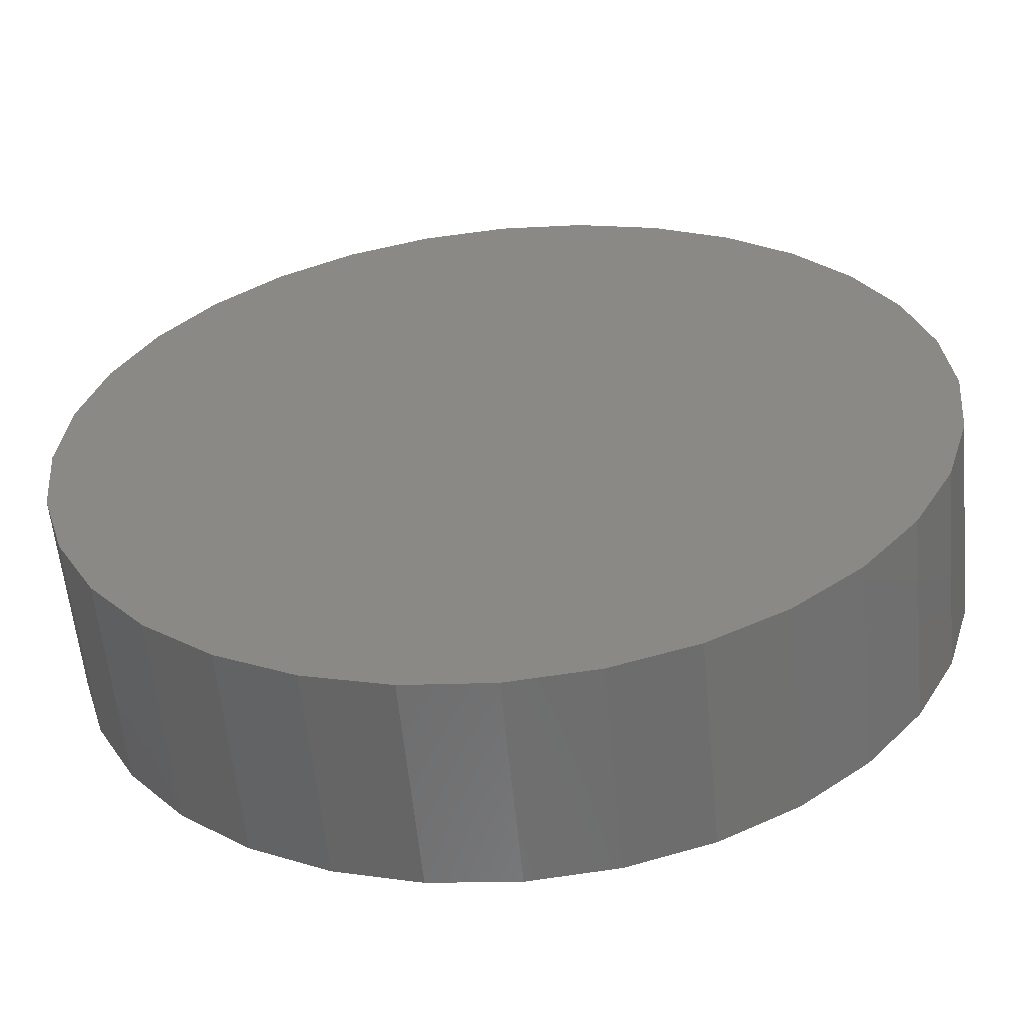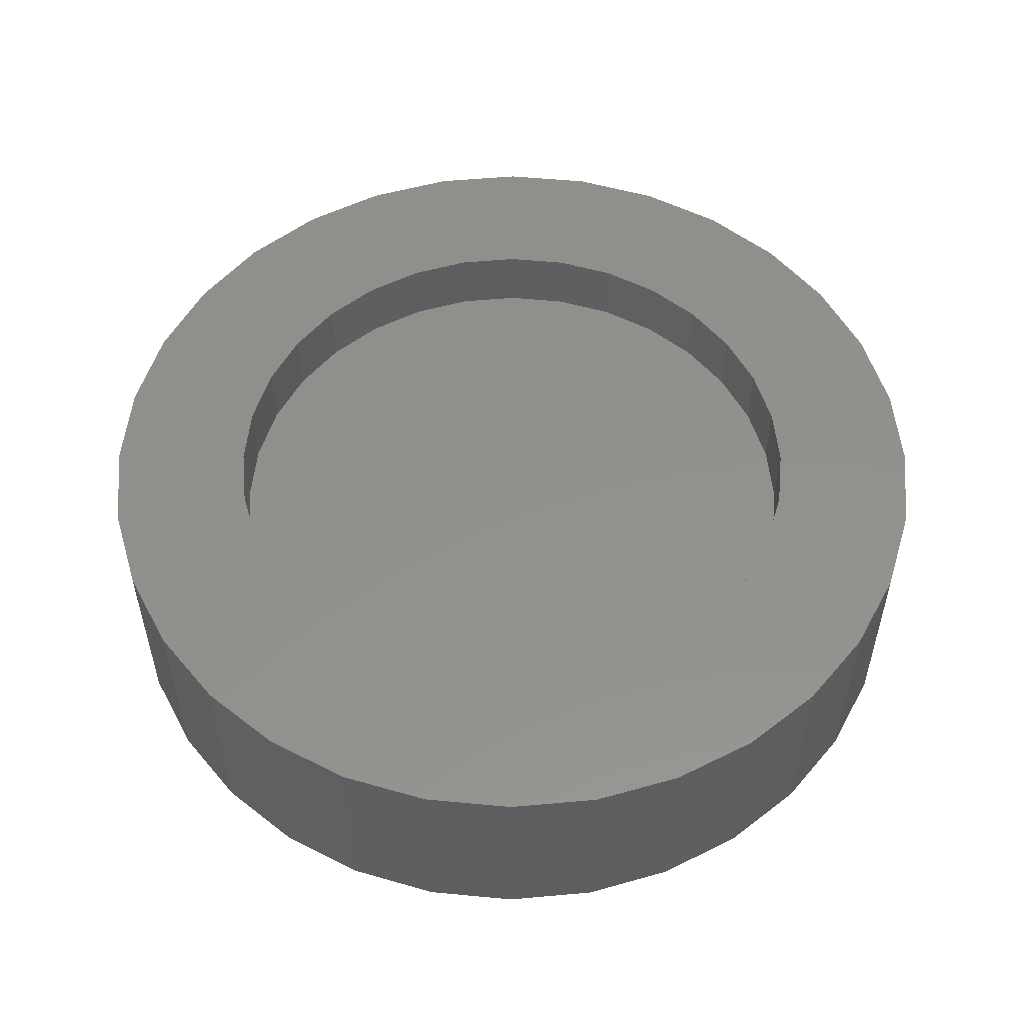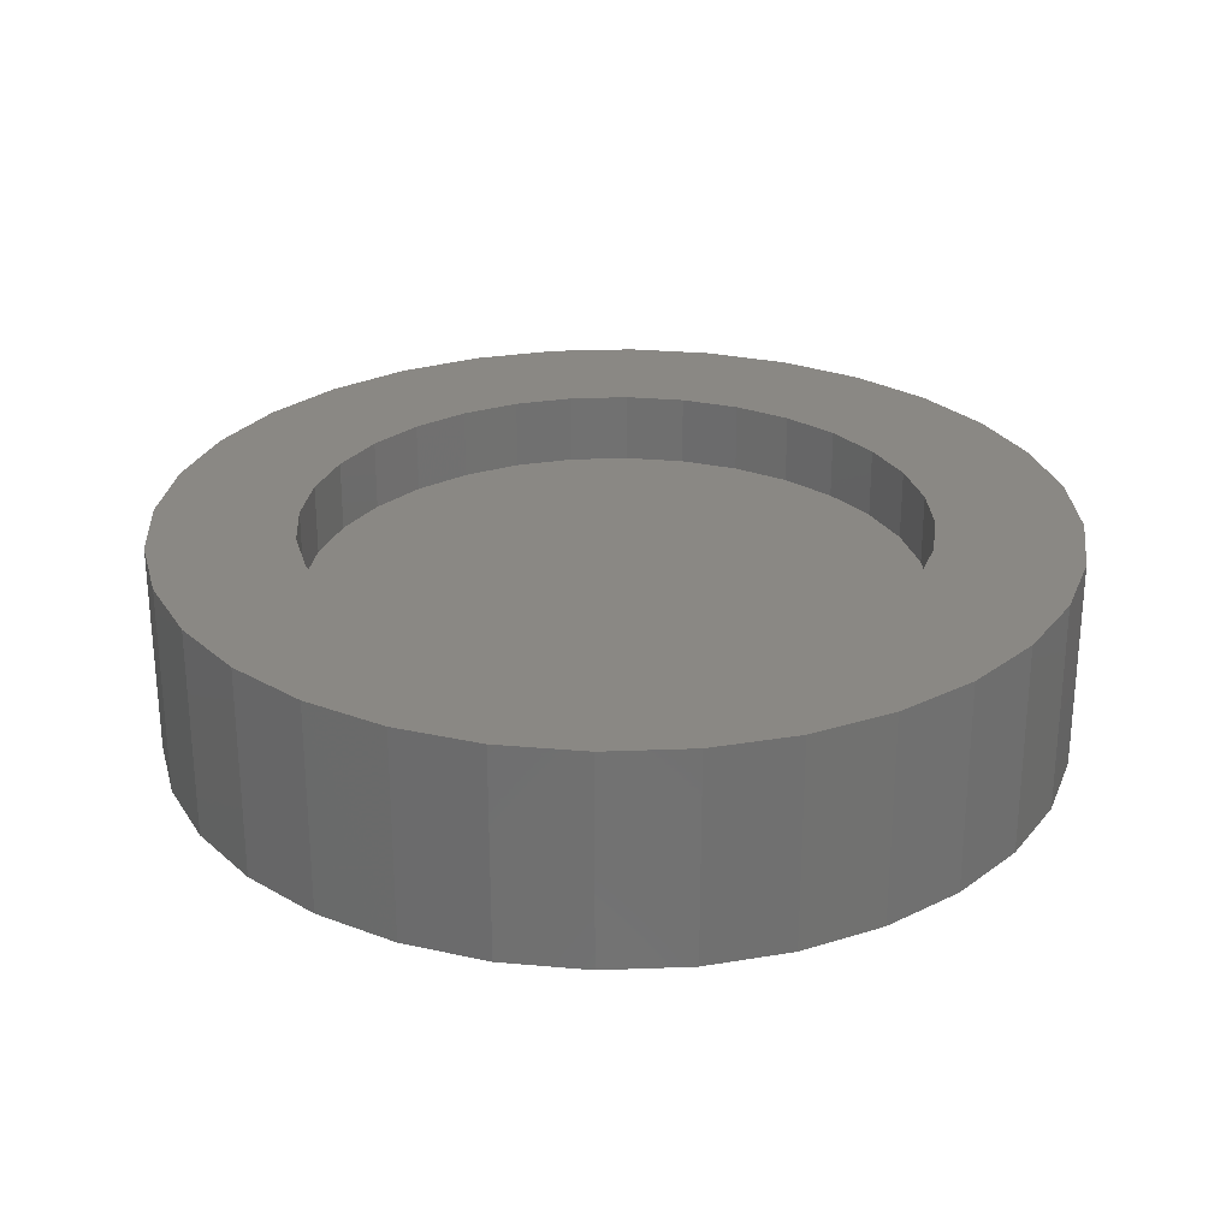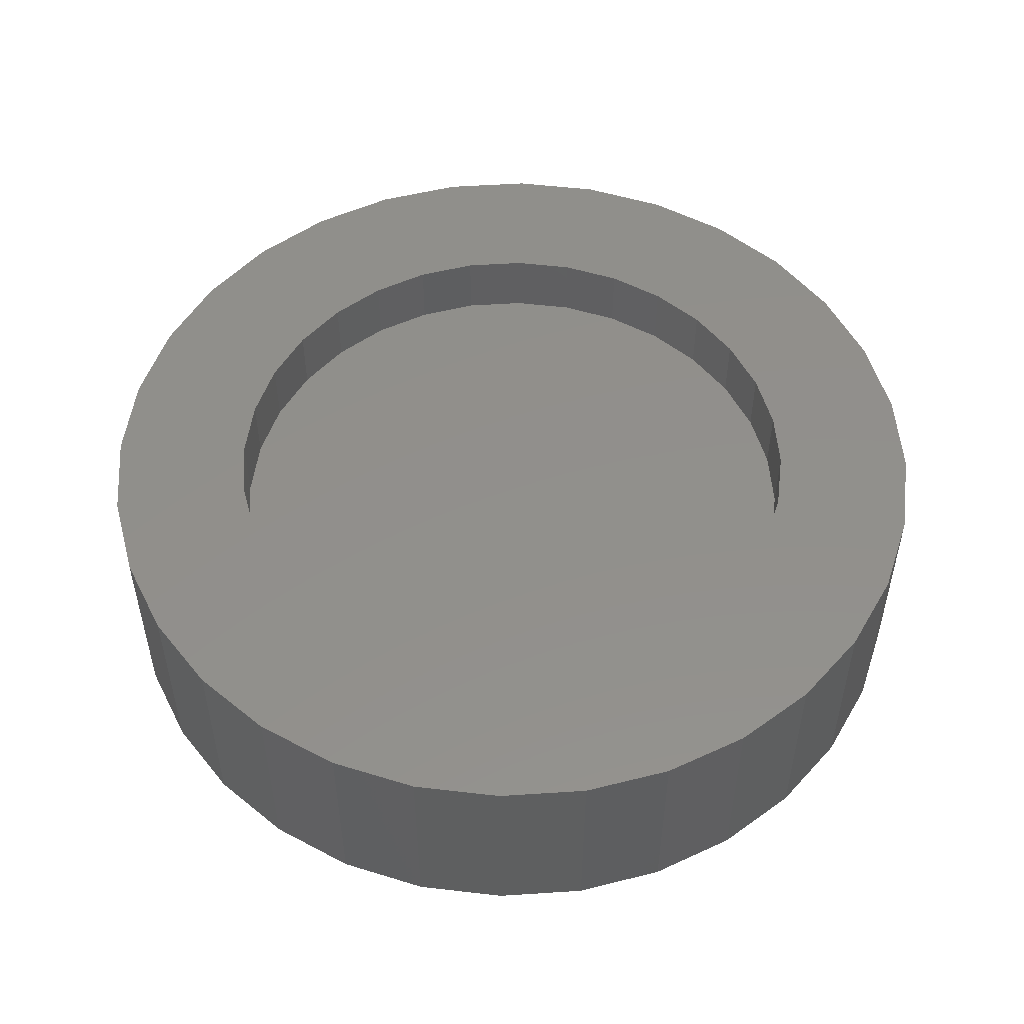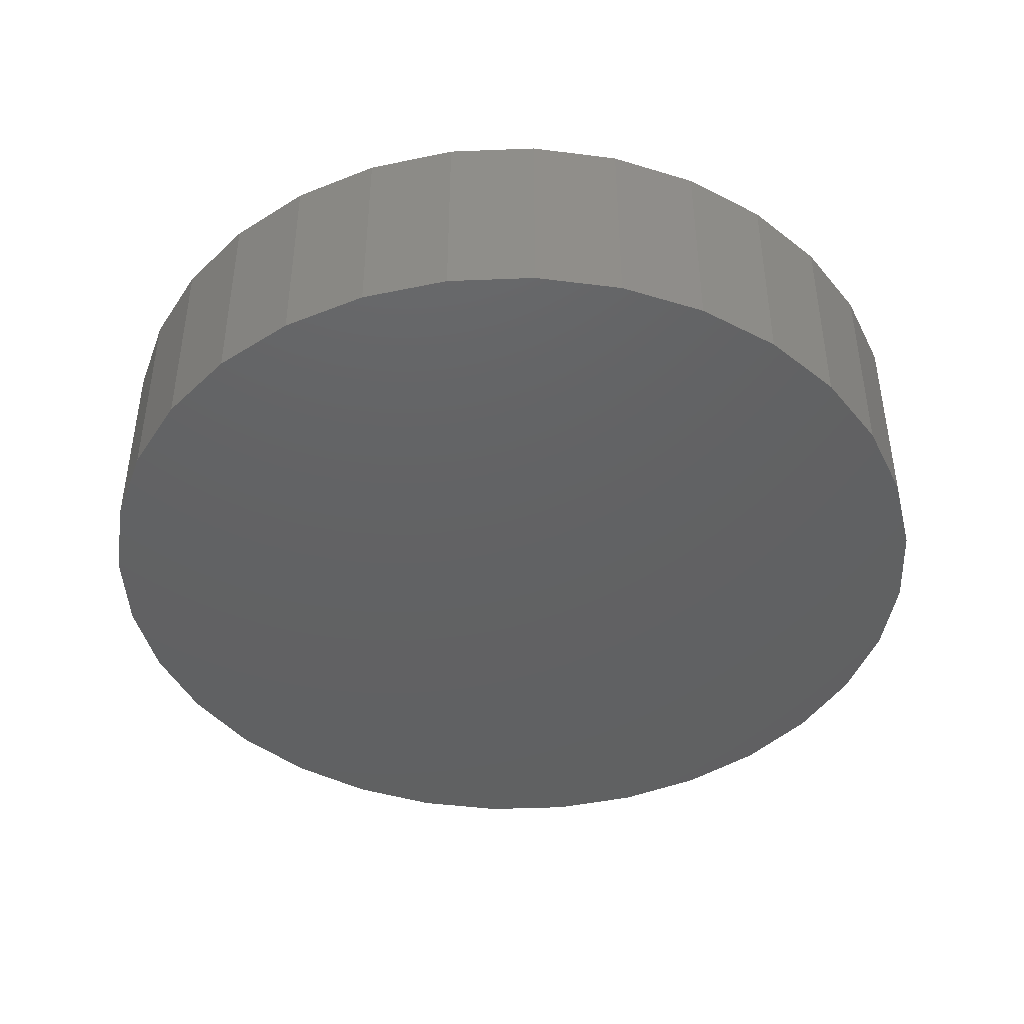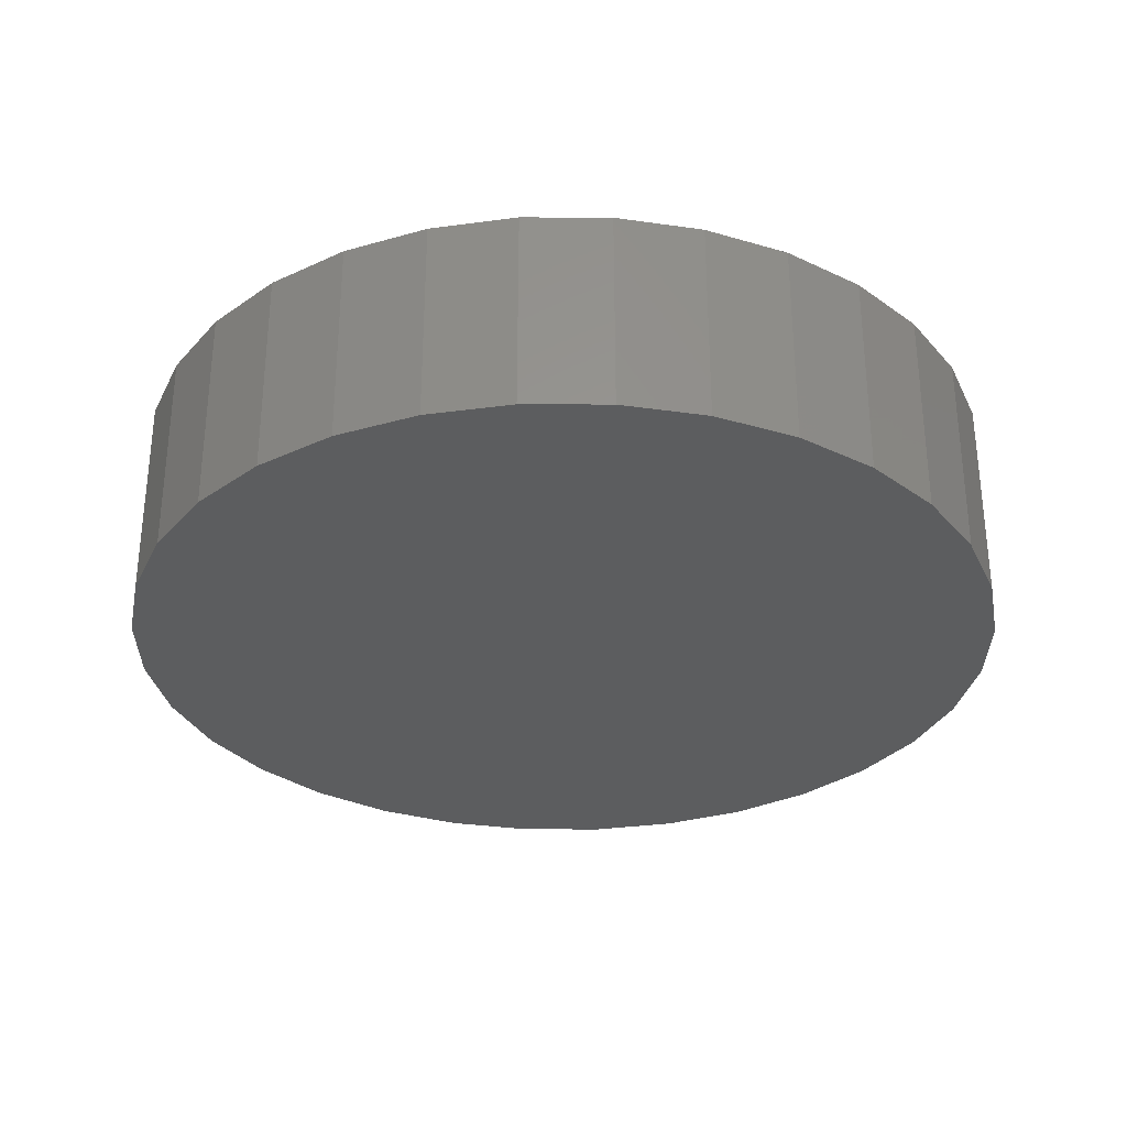
<metadata>
{"format":"stl","ext":"stl","renderer":"f3d","projection":"perspective","resolution":1024,"background":"white","views":[{"elev":-58.8,"azim":5.5,"up":"+Z"},{"elev":53.9,"azim":-11.1,"up":"+Y"},{"elev":27.1,"azim":-166.5,"up":"+Y"},{"elev":51.9,"azim":-178.4,"up":"+Y"},{"elev":-43.7,"azim":30.8,"up":"+Y"},{"elev":-31.3,"azim":-152.2,"up":"+Y"}]}
</metadata>
<code>
# stl→obj: 128 verts, 252 faces
v -0.01551 8.228e-17 0.04805
v -0.006254 8.349e-17 0.05086
v 0.003372 8.461e-17 0.05181
v -0.01536 8.12e-17 0.0305
v -0.03765 7.869e-17 0.02988
v -0.009531 8.204e-17 0.03362
v -0.02047 8.037e-17 0.02631
v -0.04221 7.765e-17 0.02135
v -0.02466 7.959e-17 0.0212
v -0.02778 7.888e-17 0.01537
v -0.04502 7.676e-17 0.01209
v -0.0297 7.827e-17 0.009045
v -0.04502 7.556e-17 -0.007159
v -0.0297 7.745e-17 -0.004111
v -0.02778 7.727e-17 -0.01044
v -0.04221 7.529e-17 -0.01642
v -0.02466 7.725e-17 -0.01627
v -0.02047 7.74e-17 -0.02137
v -0.03765 7.527e-17 -0.02495
v -0.01536 7.77e-17 -0.02557
v 0.02721 8.567e-17 0.02631
v 0.0221 8.536e-17 0.0305
v 0.0444 8.78e-17 0.02988
v 0.03141 8.581e-17 0.0212
v 0.04896 8.777e-17 0.02135
v 0.03452 8.58e-17 0.01537
v 0.05177 8.751e-17 0.01209
v 0.03644 8.561e-17 0.009045
v 0.03709 8.528e-17 0.002467
v 0.03452 8.418e-17 -0.01044
v 0.03644 8.479e-17 -0.004111
v 0.05177 8.63e-17 -0.007159
v 0.04896 8.541e-17 -0.01642
v 0.03141 8.347e-17 -0.01627
v 0.02721 8.269e-17 -0.02137
v 0.0444 8.437e-17 -0.02495
v 0.0221 8.186e-17 -0.02557
v 0.01627 8.102e-17 -0.02868
v 0.03826 8.323e-17 -0.03242
v 0.00995 8.02e-17 -0.0306
v 0.013 7.958e-17 -0.04593
v 0.003372 7.845e-17 -0.04688
v 0.02225 8.078e-17 -0.04312
v -0.04597 7.605e-17 0.002467
v -0.03035 7.779e-17 0.002467
v 0.05271 8.701e-17 0.002467
v -0.03152 7.984e-17 0.03736
v -0.02404 8.105e-17 0.04349
v 0.003372 8.364e-17 0.03618
v -0.003206 8.287e-17 0.03554
v 0.003372 7.943e-17 -0.03125
v 0.03078 8.201e-17 -0.03856
v -0.006254 7.744e-17 -0.04593
v -0.01551 7.659e-17 -0.04312
v -0.02404 7.593e-17 -0.03856
v -0.03152 7.548e-17 -0.03242
v -0.009531 7.815e-17 -0.02868
v -0.003206 7.874e-17 -0.0306
v 0.03826 8.758e-17 0.03736
v 0.01627 8.491e-17 0.03362
v 0.00995 8.433e-17 0.03554
v 0.013 8.562e-17 0.05086
v 0.02225 8.648e-17 0.04805
v 0.03078 8.714e-17 0.04349
v 0.00995 -0.007812 -0.0306
v 0.01627 -0.007812 -0.02868
v 0.0221 -0.007812 -0.02557
v 0.02721 -0.007812 -0.02137
v 0.03141 -0.007812 -0.01627
v 0.03452 -0.007812 -0.01044
v 0.03644 -0.007812 -0.004111
v 0.03709 -0.007812 0.002467
v 0.003372 -0.007812 -0.03125
v -0.003206 -0.007812 -0.0306
v -0.009531 -0.007812 -0.02868
v -0.01536 -0.007812 -0.02557
v -0.02047 -0.007812 -0.02137
v -0.02466 -0.007812 -0.01627
v -0.02778 -0.007812 -0.01044
v -0.0297 -0.007812 -0.004111
v -0.03035 -0.007812 0.002467
v -0.003206 -0.007812 0.03554
v -0.009531 -0.007812 0.03362
v -0.01536 -0.007812 0.0305
v -0.02047 -0.007812 0.02631
v -0.02466 -0.007812 0.0212
v -0.02778 -0.007812 0.01537
v -0.0297 -0.007812 0.009045
v 0.003372 -0.007812 0.03618
v 0.00995 -0.007812 0.03554
v 0.01627 -0.007812 0.03362
v 0.0221 -0.007812 0.0305
v 0.02721 -0.007812 0.02631
v 0.03141 -0.007812 0.0212
v 0.03452 -0.007812 0.01537
v 0.03644 -0.007812 0.009045
v 0.05271 -0.02344 0.002467
v 0.05177 -0.02344 -0.007159
v 0.04896 -0.02344 -0.01642
v 0.0444 -0.02344 -0.02495
v 0.03826 -0.02344 -0.03242
v 0.03078 -0.02344 -0.03856
v 0.02225 -0.02344 -0.04312
v 0.013 -0.02344 -0.04593
v 0.003372 -0.02344 -0.04688
v -0.006254 -0.02344 -0.04593
v -0.01551 -0.02344 -0.04312
v -0.02404 -0.02344 -0.03856
v -0.03152 -0.02344 -0.03242
v -0.03765 -0.02344 -0.02495
v -0.04221 -0.02344 -0.01642
v -0.04502 -0.02344 -0.007159
v -0.04597 -0.02344 0.002467
v -0.04502 -0.02344 0.01209
v -0.04221 -0.02344 0.02135
v -0.03765 -0.02344 0.02988
v -0.03152 -0.02344 0.03736
v -0.02404 -0.02344 0.04349
v -0.01551 -0.02344 0.04805
v -0.006254 -0.02344 0.05086
v 0.003372 -0.02344 0.05181
v 0.013 -0.02344 0.05086
v 0.02225 -0.02344 0.04805
v 0.03078 -0.02344 0.04349
v 0.03826 -0.02344 0.03736
v 0.0444 -0.02344 0.02988
v 0.04896 -0.02344 0.02135
v 0.05177 -0.02344 0.01209
f 1 2 3
f 4 5 6
f 5 4 7
f 7 8 5
f 9 8 7
f 8 9 10
f 10 11 8
f 12 11 10
f 13 14 15
f 15 16 13
f 17 16 15
f 16 17 18
f 18 19 16
f 20 19 18
f 21 22 23
f 24 21 23
f 25 24 23
f 26 24 25
f 27 26 25
f 27 28 26
f 28 27 29
f 30 31 32
f 33 30 32
f 34 30 33
f 35 34 33
f 36 35 33
f 37 35 36
f 38 37 36
f 39 38 36
f 40 38 39
f 41 42 43
f 44 11 12
f 44 12 45
f 44 45 14
f 44 14 13
f 46 32 31
f 46 31 29
f 46 29 27
f 47 48 49
f 47 49 50
f 47 50 6
f 47 6 5
f 51 40 39
f 51 39 52
f 51 52 43
f 51 43 42
f 51 42 53
f 51 53 54
f 51 54 55
f 51 55 56
f 56 19 20
f 56 20 57
f 56 57 58
f 56 58 51
f 59 23 22
f 59 22 60
f 59 60 61
f 59 61 49
f 49 48 1
f 49 1 3
f 49 3 62
f 49 62 63
f 49 63 64
f 49 64 59
f 51 65 40
f 40 65 66
f 40 66 38
f 38 66 67
f 38 67 37
f 37 67 68
f 37 68 35
f 35 68 69
f 35 69 34
f 34 69 70
f 34 70 30
f 30 70 71
f 30 71 31
f 31 71 72
f 31 72 29
f 65 51 73
f 73 51 58
f 73 58 74
f 74 58 57
f 74 57 75
f 75 57 20
f 75 20 76
f 76 20 18
f 76 18 77
f 77 18 17
f 77 17 78
f 78 17 15
f 78 15 79
f 79 15 14
f 79 14 80
f 80 14 45
f 80 45 81
f 49 82 50
f 50 82 83
f 50 83 6
f 6 83 84
f 6 84 4
f 4 84 85
f 4 85 7
f 7 85 86
f 7 86 9
f 9 86 87
f 9 87 10
f 10 87 88
f 10 88 12
f 12 88 81
f 12 81 45
f 82 49 89
f 89 49 61
f 89 61 90
f 90 61 60
f 90 60 91
f 91 60 22
f 91 22 92
f 92 22 21
f 92 21 93
f 93 21 24
f 93 24 94
f 94 24 26
f 94 26 95
f 95 26 28
f 95 28 96
f 96 28 29
f 96 29 72
f 46 97 32
f 32 97 98
f 32 98 33
f 33 98 99
f 33 99 36
f 36 99 100
f 36 100 39
f 39 100 101
f 39 101 52
f 52 101 102
f 52 102 43
f 43 102 103
f 43 103 41
f 41 103 104
f 41 104 42
f 42 104 105
f 42 105 53
f 53 105 106
f 53 106 54
f 54 106 107
f 54 107 55
f 55 107 108
f 55 108 56
f 56 108 109
f 56 109 19
f 19 109 110
f 19 110 16
f 16 110 111
f 16 111 13
f 13 111 112
f 13 112 44
f 44 112 113
f 44 113 11
f 11 113 114
f 11 114 8
f 8 114 115
f 8 115 5
f 5 115 116
f 5 116 47
f 47 116 117
f 47 117 48
f 48 117 118
f 48 118 1
f 1 118 119
f 1 119 2
f 2 119 120
f 2 120 3
f 3 120 121
f 3 121 62
f 62 121 122
f 62 122 63
f 63 122 123
f 63 123 64
f 64 123 124
f 64 124 59
f 59 124 125
f 59 125 23
f 23 125 126
f 23 126 25
f 25 126 127
f 25 127 27
f 27 127 128
f 27 128 46
f 46 128 97
f 121 120 119
f 122 121 119
f 122 119 123
f 123 119 118
f 123 118 124
f 124 118 117
f 124 117 125
f 125 117 116
f 125 116 126
f 126 116 115
f 126 115 127
f 127 115 114
f 127 114 128
f 98 111 99
f 99 111 110
f 99 110 100
f 100 110 109
f 100 109 101
f 101 109 108
f 101 108 102
f 102 108 107
f 102 107 103
f 103 107 106
f 103 106 105
f 103 105 104
f 128 114 97
f 97 114 113
f 97 113 98
f 98 113 112
f 98 112 111
f 83 82 89
f 83 89 90
f 91 83 90
f 84 83 91
f 92 84 91
f 85 84 92
f 93 85 92
f 86 85 93
f 94 86 93
f 87 86 94
f 95 87 94
f 88 87 95
f 96 88 95
f 70 79 71
f 78 79 70
f 69 78 70
f 77 78 69
f 68 77 69
f 76 77 68
f 67 76 68
f 75 76 67
f 66 75 67
f 74 75 66
f 73 74 66
f 65 73 66
f 79 80 71
f 71 80 81
f 71 81 72
f 72 81 88
f 72 88 96

</code>
